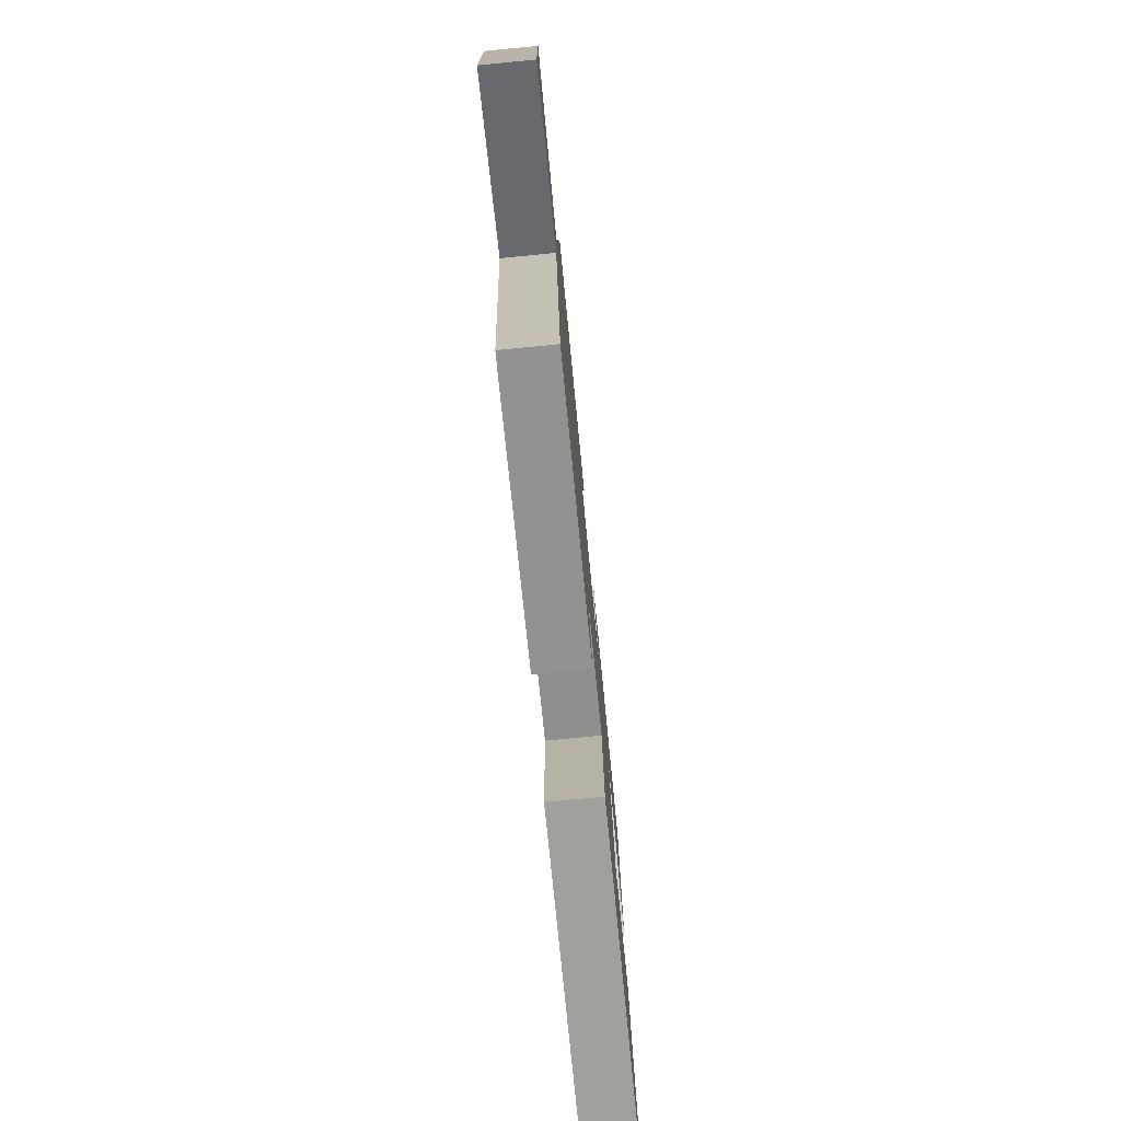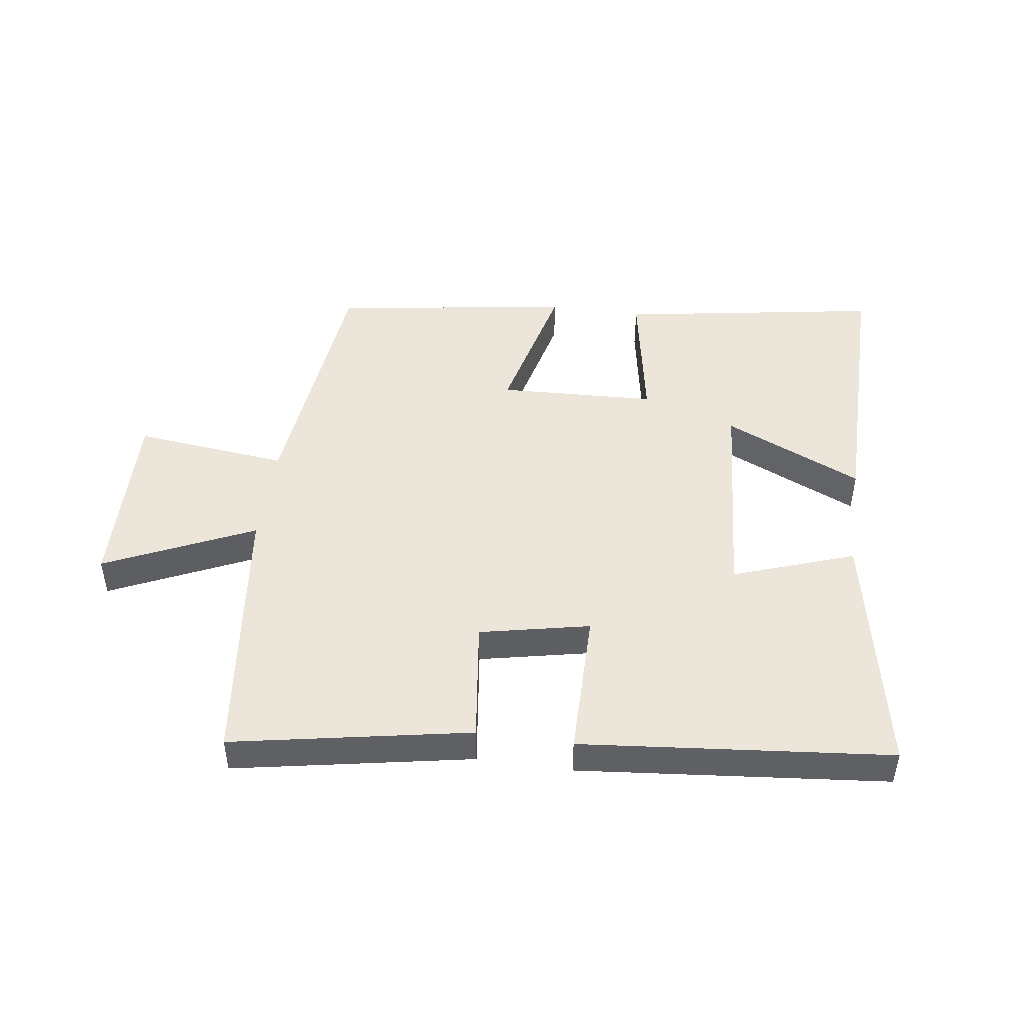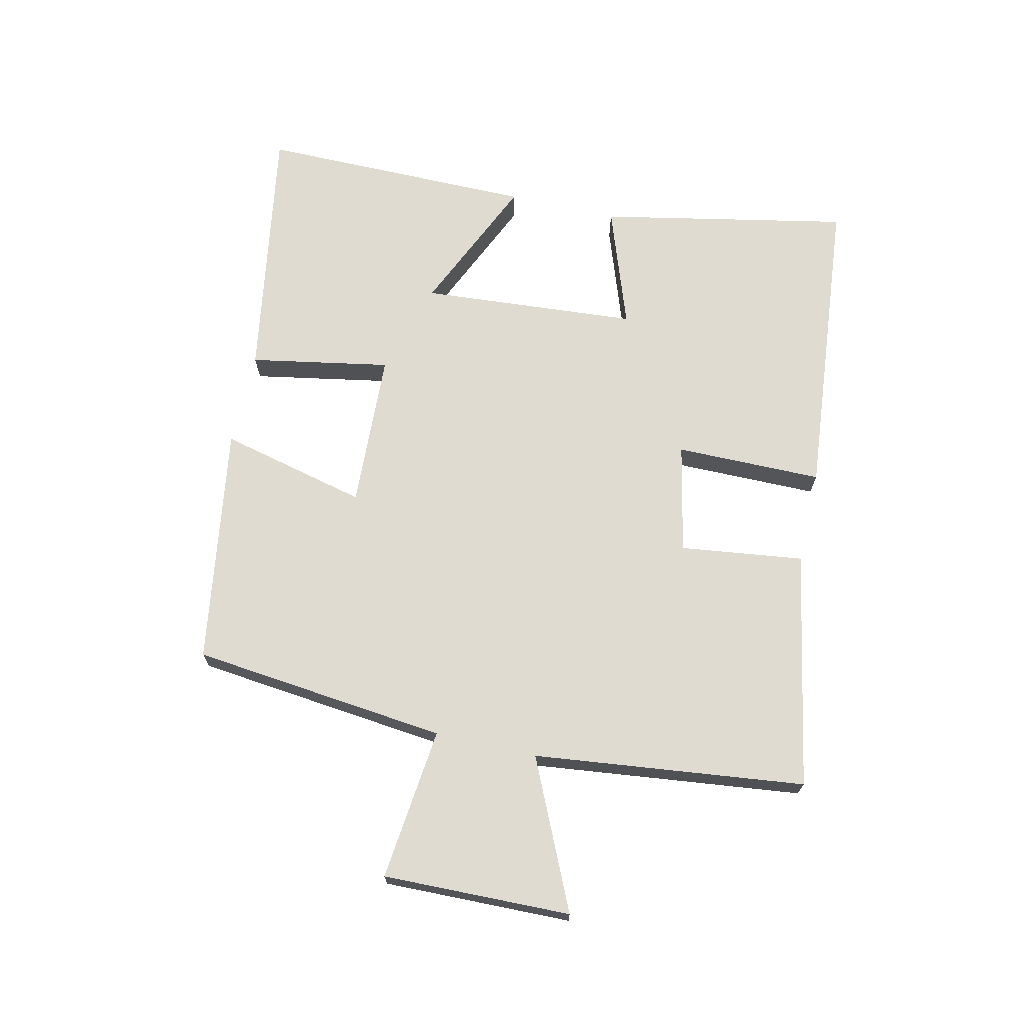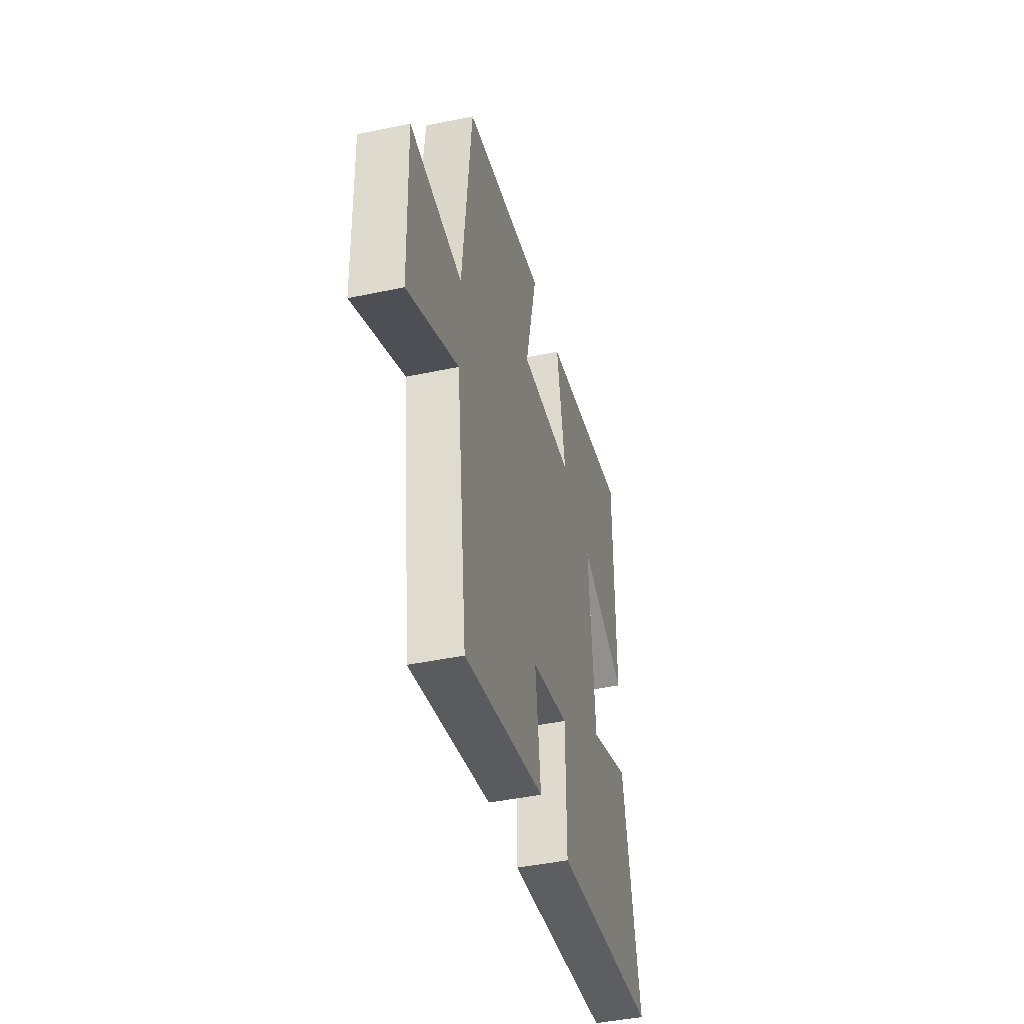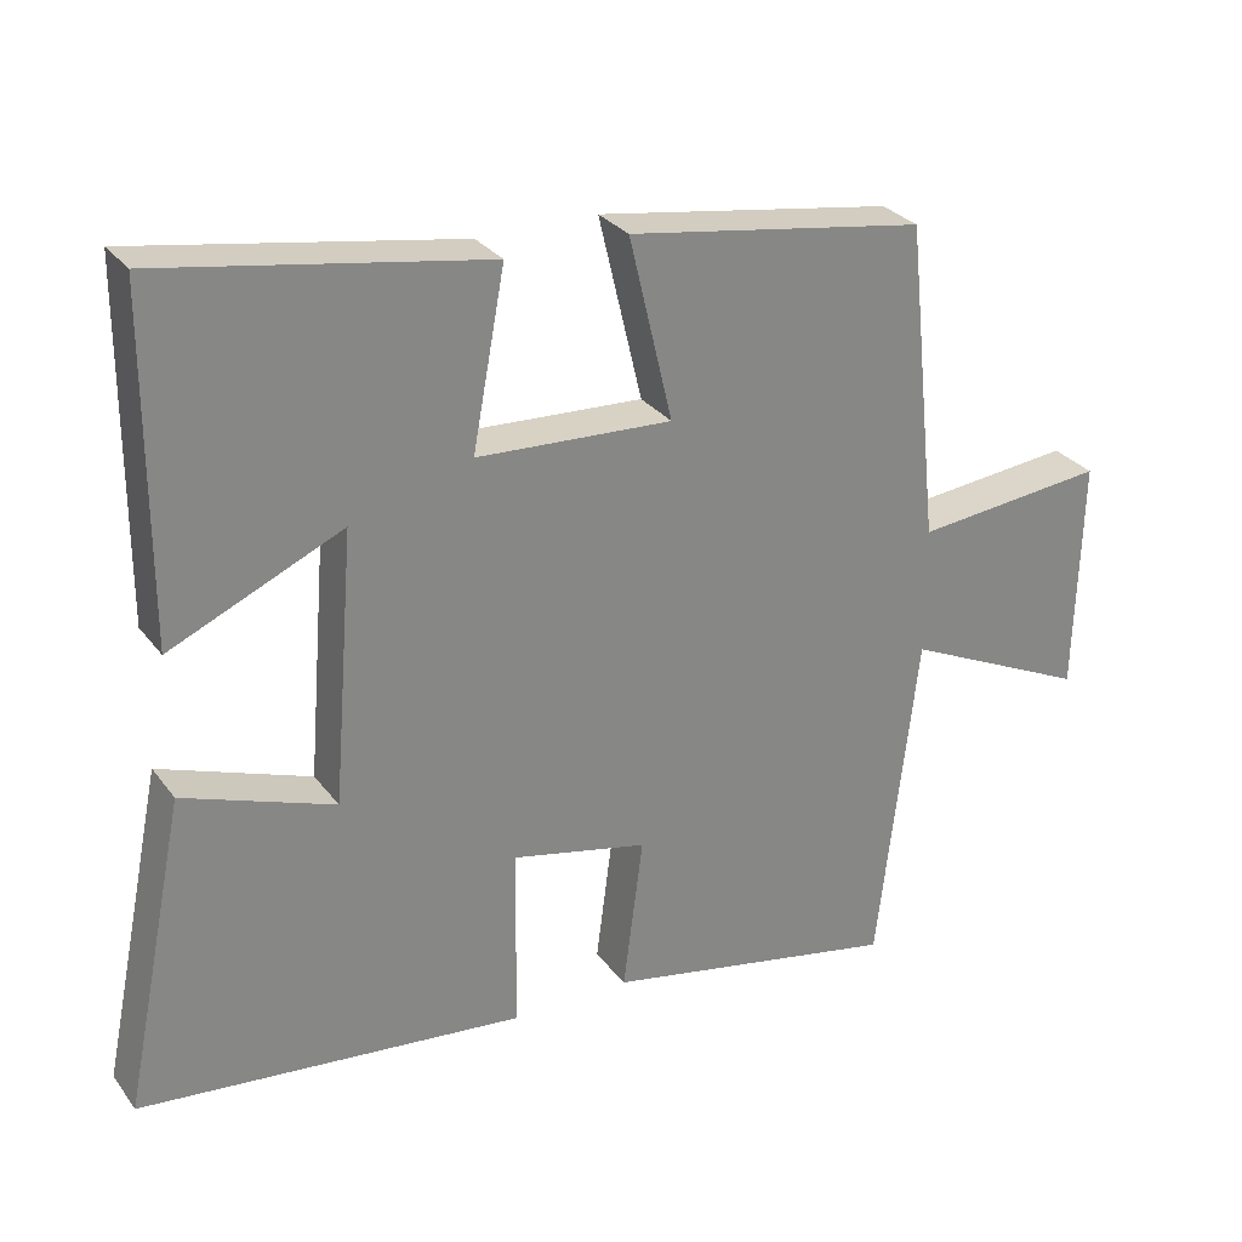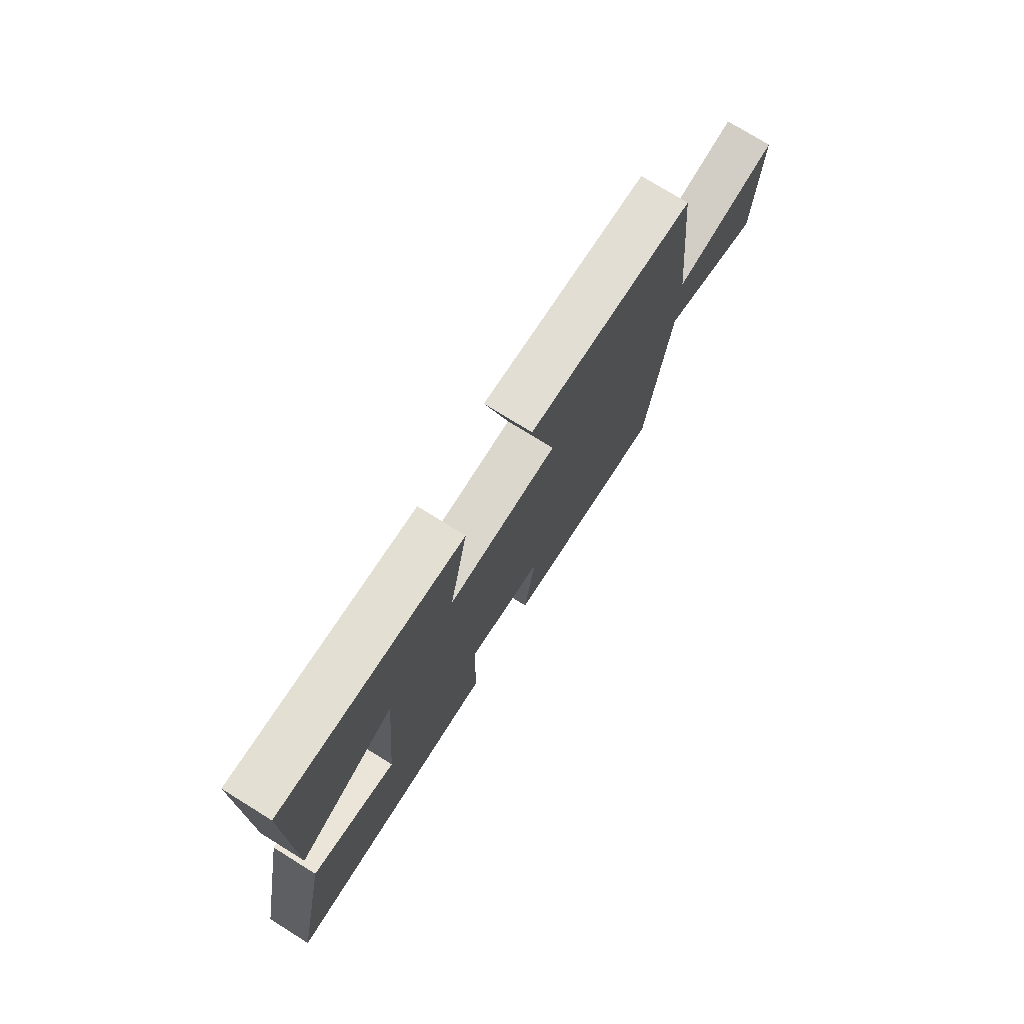
<metadata>
{"format":"obj","ext":"obj","renderer":"f3d","projection":"perspective","resolution":1024,"background":"white","views":[{"elev":-77.2,"azim":95.5,"up":"+Z"},{"elev":47.3,"azim":-171.8,"up":"+Y"},{"elev":69.9,"azim":103.0,"up":"+Y"},{"elev":-43.3,"azim":104.1,"up":"+Z"},{"elev":28.6,"azim":-29.3,"up":"+Z"},{"elev":75.7,"azim":-58.2,"up":"+Z"}]}
</metadata>
<code>
v 0.457 0.07 0.44
v 0.5 0.07 0.029
v 0.746 0.07 0.055
v 0.738 0.07 -0.247
v 0.5 0.07 -0.137
v 0.448 0.07 -0.573
v 0.067 0.07 -0.5
v 0.093 0.07 -0.302
v -0.083 0.07 -0.264
v -0.085 0.07 -0.5
v -0.581 0.07 -0.45
v -0.5 0.07 -0.051
v -0.306 0.07 -0.12
v -0.278 0.07 0.228
v -0.5 0.07 0.129
v -0.499 0.07 0.57
v -0.081 0.07 0.5
v -0.123 0.07 0.275
v 0.129 0.07 0.263
v 0.073 0.07 0.5
v 0.457 0 0.44
v 0.5 0 0.029
v 0.746 0 0.055
v 0.738 0 -0.247
v 0.5 0 -0.137
v 0.448 0 -0.573
v 0.067 0 -0.5
v 0.093 0 -0.302
v -0.083 0 -0.264
v -0.085 0 -0.5
v -0.581 0 -0.45
v -0.5 0 -0.051
v -0.306 0 -0.12
v -0.278 0 0.228
v -0.5 0 0.129
v -0.499 0 0.57
v -0.081 0 0.5
v -0.123 0 0.275
v 0.129 0 0.263
v 0.073 0 0.5
f 19 20 1 2
f 18 19 2
f 16 17 18
f 14 15 16
f 14 16 18
f 13 14 18 2
f 11 12 13
f 10 11 13
f 9 10 13
f 13 2 3
f 9 13 3
f 8 9 3
f 5 6 7 8
f 3 4 5
f 3 5 8
f 22 21 40 39
f 22 39 38
f 38 37 36
f 36 35 34
f 38 36 34
f 22 38 34 33
f 33 32 31
f 33 31 30
f 33 30 29
f 23 22 33
f 23 33 29
f 23 29 28
f 28 27 26 25
f 25 24 23
f 28 25 23
f 1 21 22 2
f 2 22 23 3
f 3 23 24 4
f 4 24 25 5
f 5 25 26 6
f 6 26 27 7
f 7 27 28 8
f 8 28 29 9
f 9 29 30 10
f 10 30 31 11
f 11 31 32 12
f 12 32 33 13
f 13 33 34 14
f 14 34 35 15
f 15 35 36 16
f 16 36 37 17
f 17 37 38 18
f 18 38 39 19
f 19 39 40 20
f 20 40 21 1

</code>
